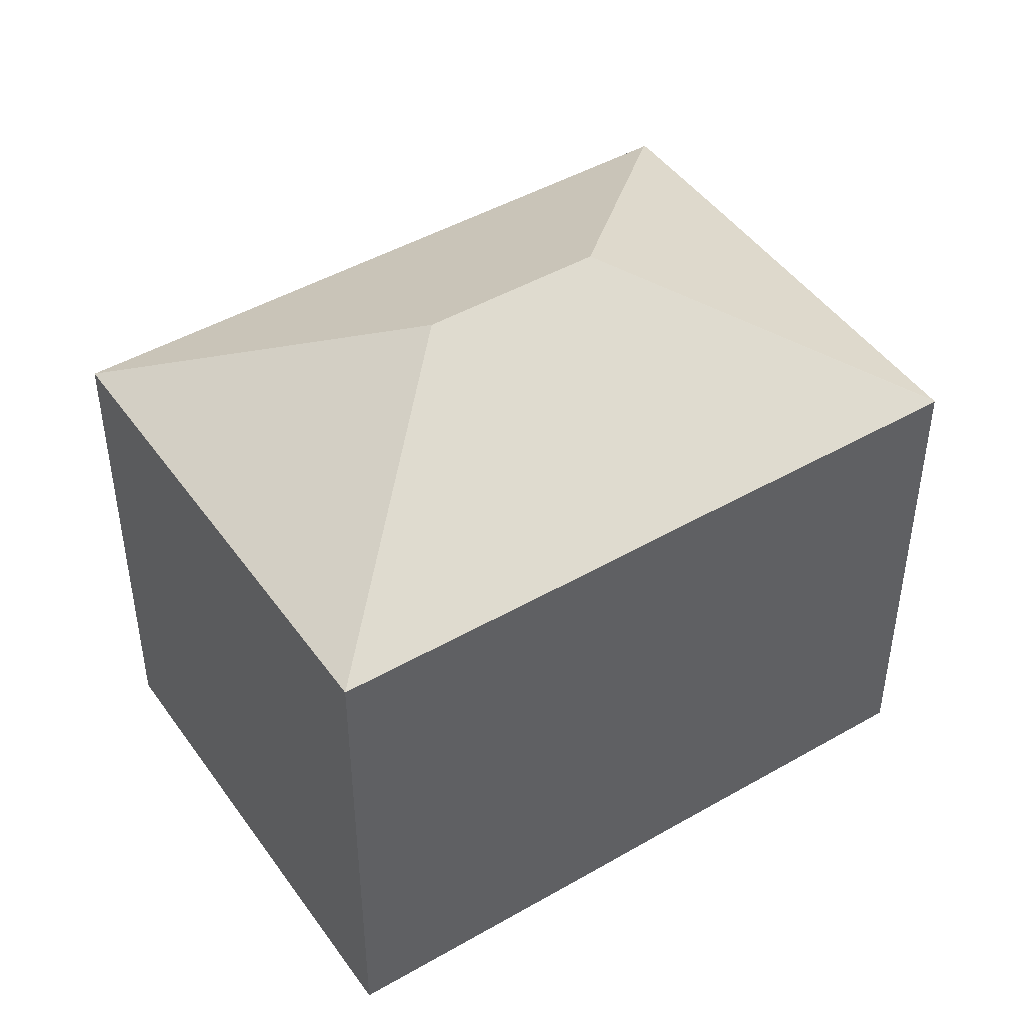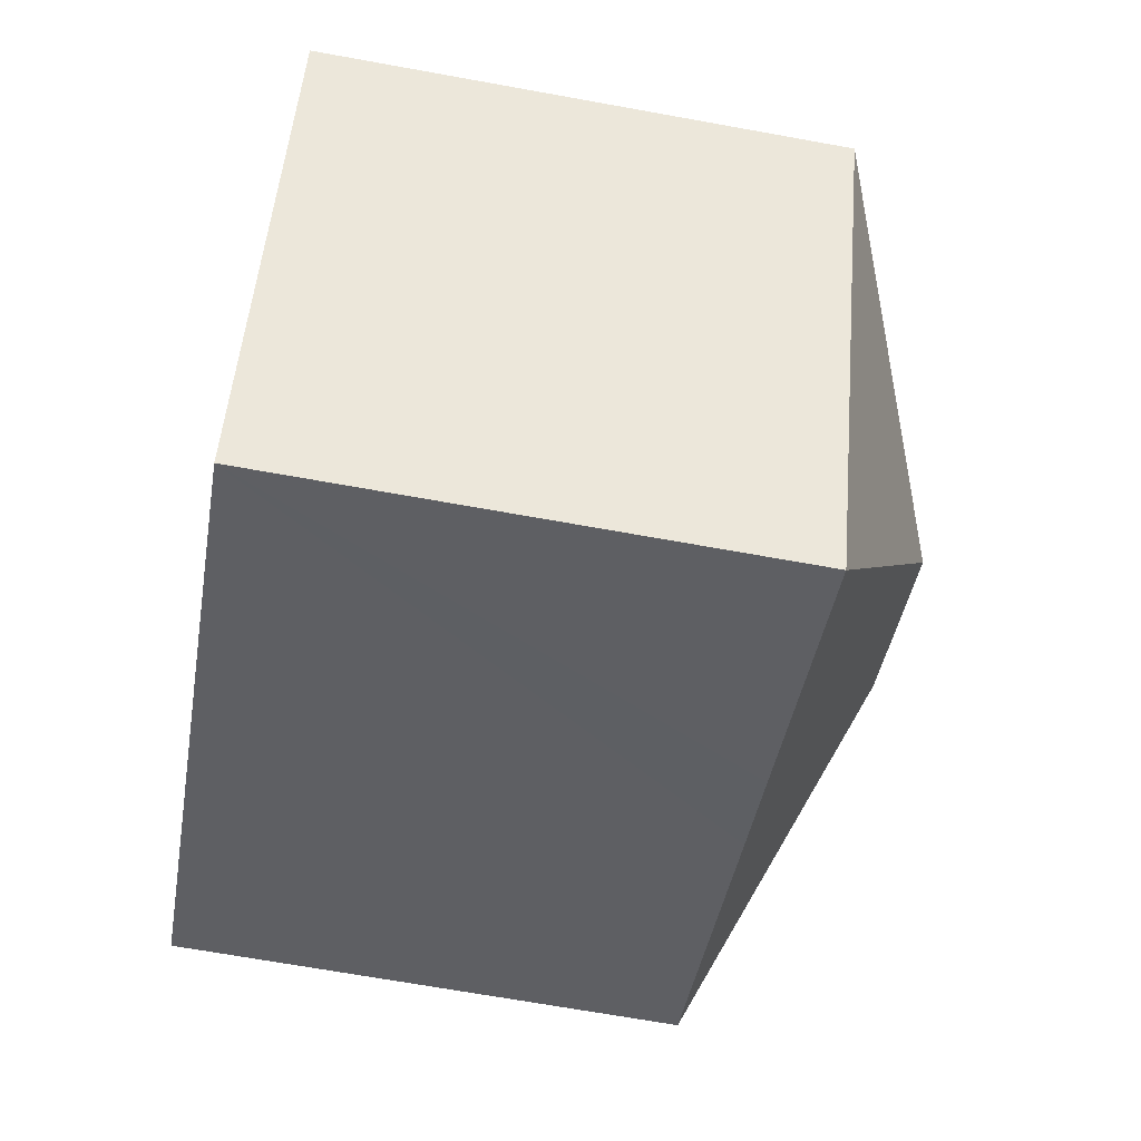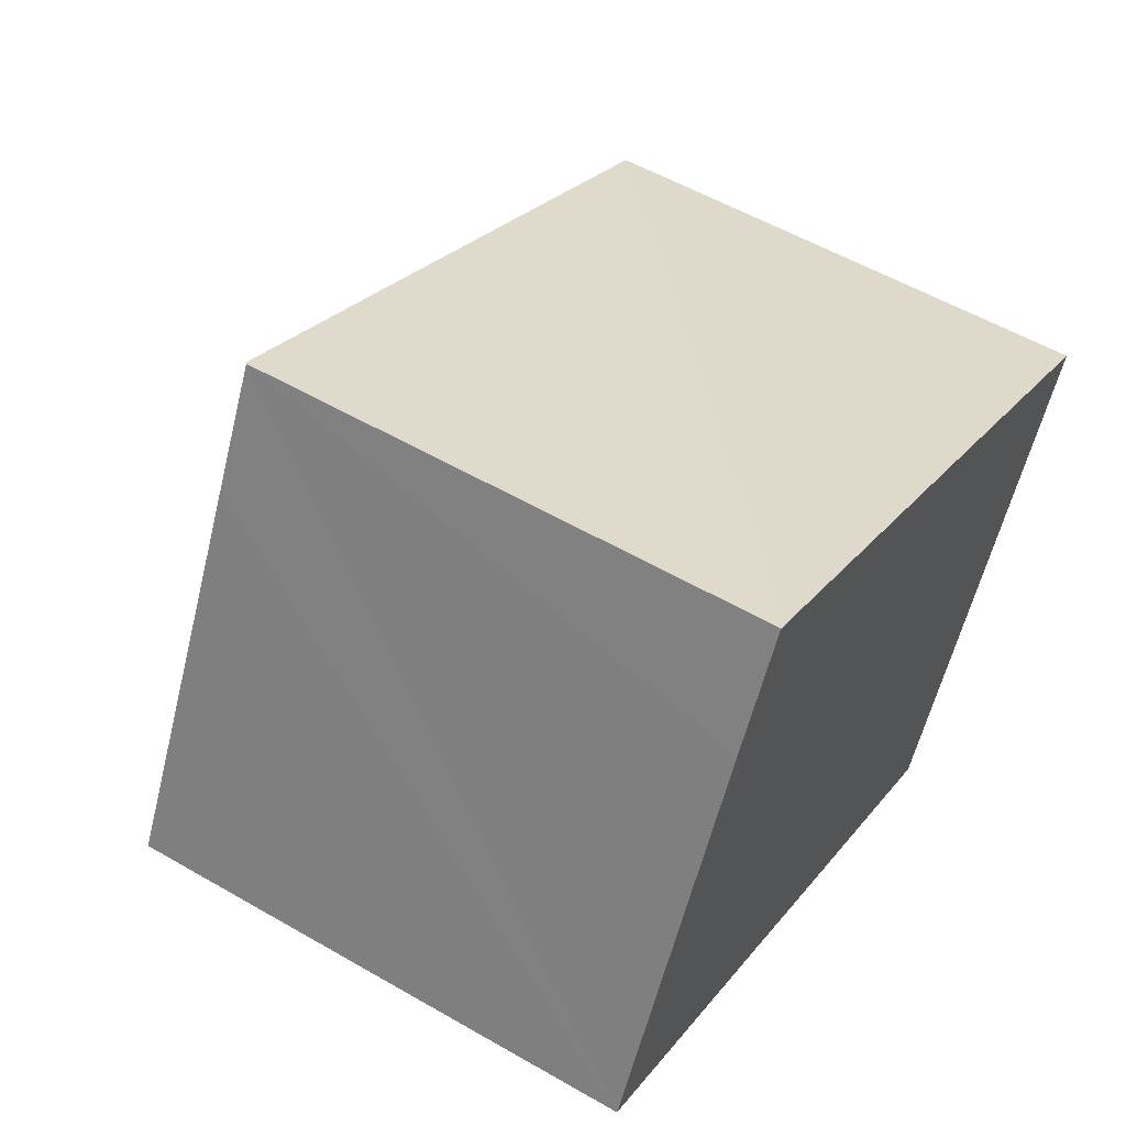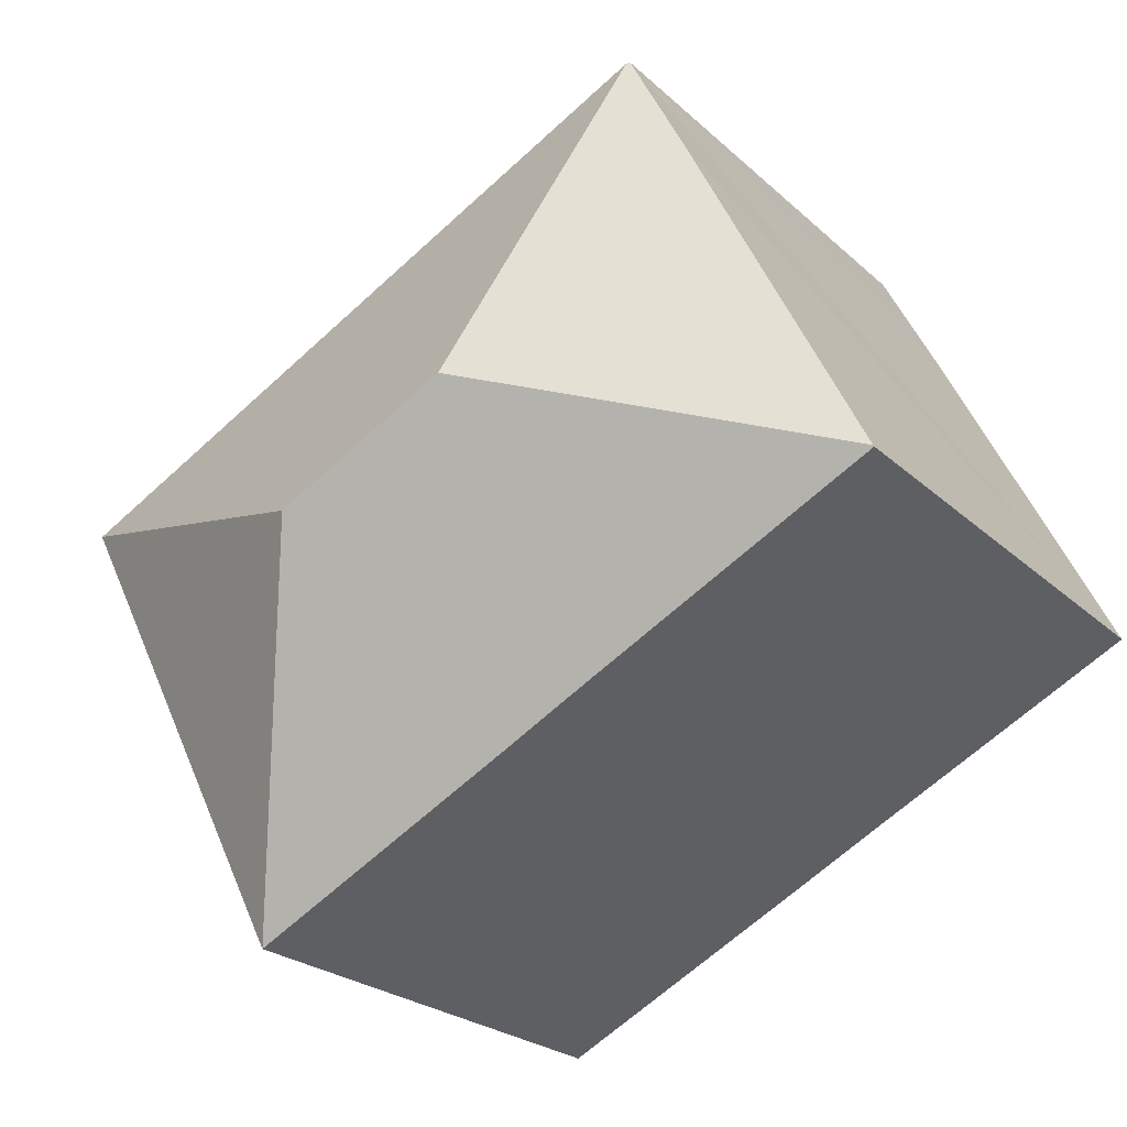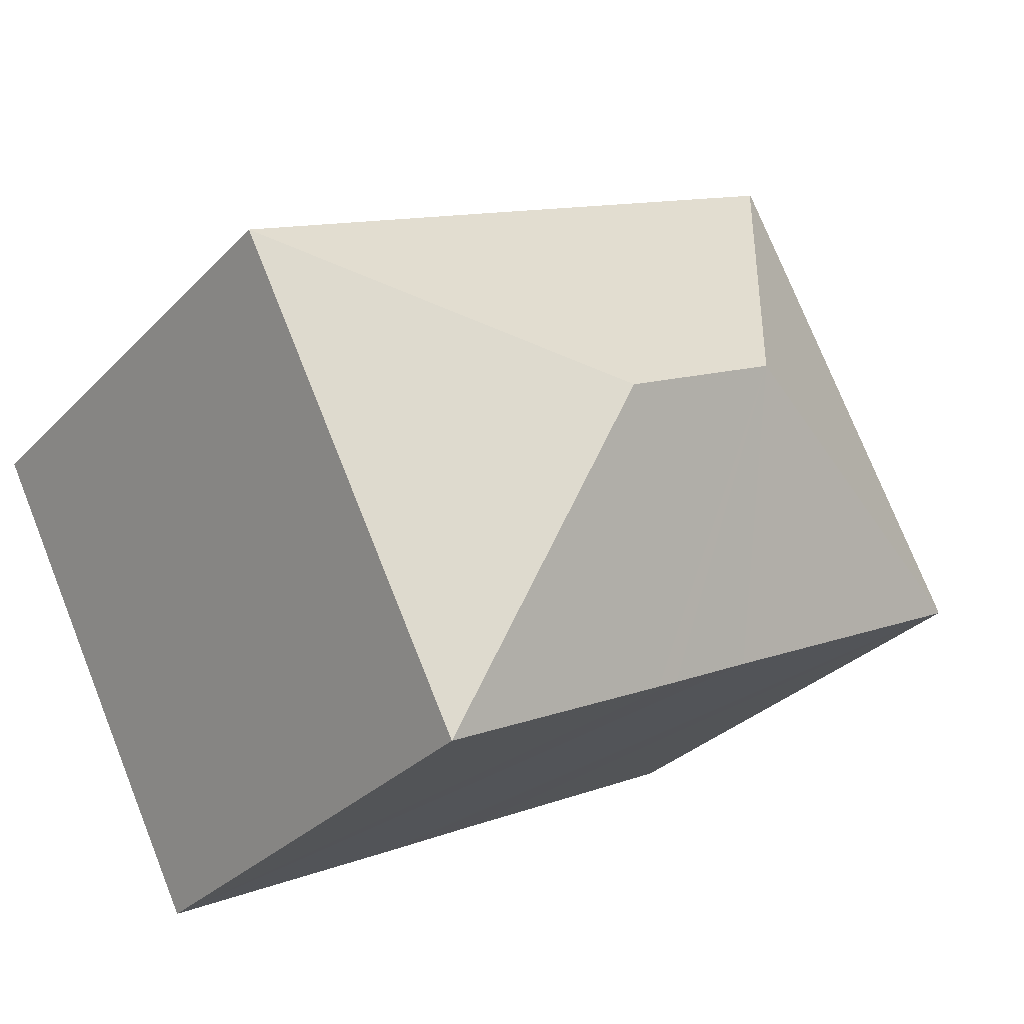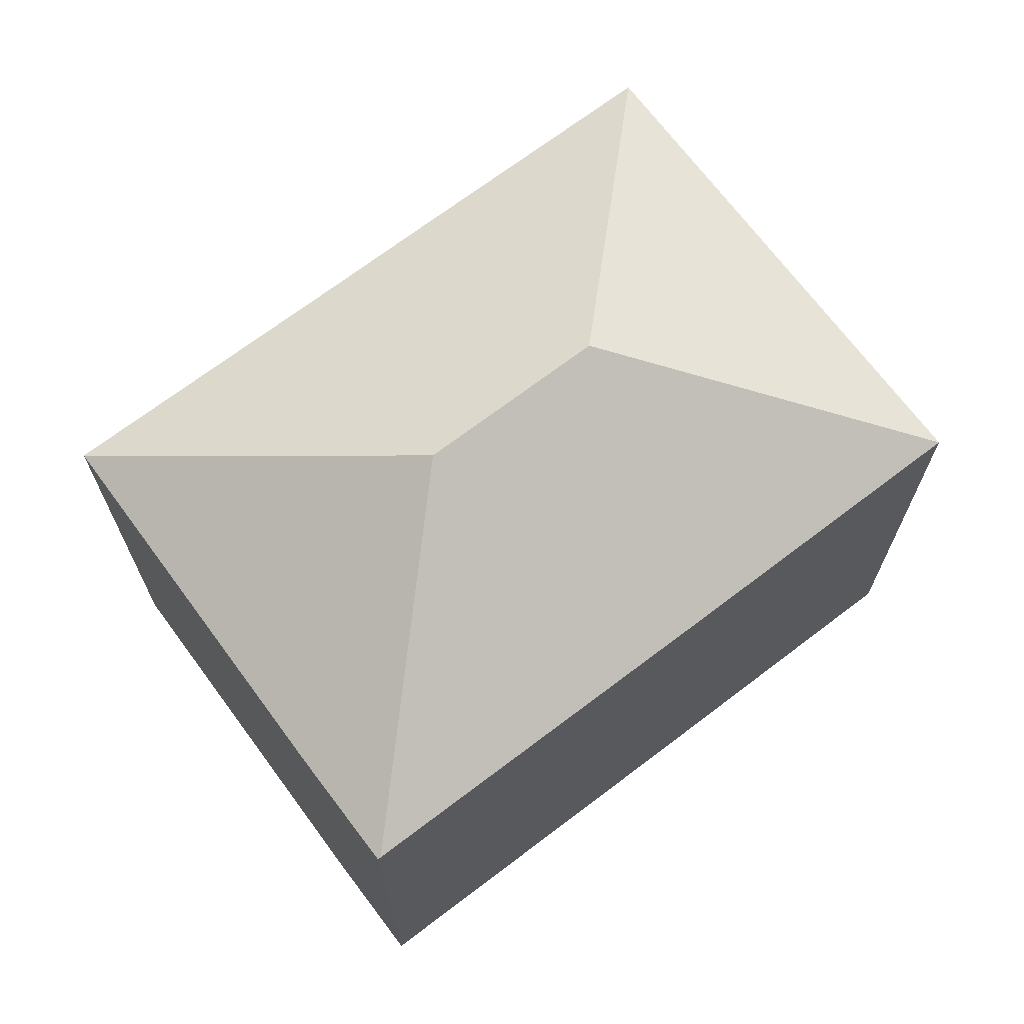
<metadata>
{"format":"obj","ext":"obj","renderer":"f3d","projection":"perspective","resolution":1024,"background":"white","views":[{"elev":45.8,"azim":173.8,"up":"+Y"},{"elev":-67.9,"azim":79.7,"up":"+Z"},{"elev":55.1,"azim":-58.6,"up":"+Z"},{"elev":-23.7,"azim":-146.0,"up":"+Z"},{"elev":-30.8,"azim":144.8,"up":"+Z"},{"elev":70.2,"azim":-9.9,"up":"+Y"}]}
</metadata>
<code>
v  3.647 7.838 7.16
v  2.723 7.811 5.468
v  3.605 7.814 7.182
v  5.386 9.884 1.745
v  0.009 7.842 0.018
v  8.004 9.884 0.391
v  8.943 7.836 4.427
v  13.39 7.841 2.115
v  9.747 7.838 -5.027
v  6.069 7.834 -3.132
v  5.827 7.834 -3.007
v  5.73 7.834 -2.957
v  4.389 7.837 -2.257
v  4.195 7.837 -2.157
v  0 7.832 4.796e-16
v  0 0 0
v  2.723 -3.348e-16 5.468
v  3.605 -4.398e-16 7.182
v  0.009 -1.102e-18 0.018
v  3.647 -4.384e-16 7.16
v  8.943 -2.711e-16 4.427
v  13.39 -1.295e-16 2.115
v  9.747 3.078e-16 -5.027
v  6.069 1.918e-16 -3.132
v  5.827 1.841e-16 -3.007
v  4.195 1.321e-16 -2.157
v  5.73 1.811e-16 -2.957
v  4.389 1.382e-16 -2.257
g defaultobject
f 1 2 3
f 2 1 4
f 2 4 5
f 6 7 8
f 7 6 1
f 1 6 4
f 6 8 9
f 10 6 9
f 6 10 4
f 4 10 11
f 4 11 12
f 4 12 13
f 4 13 14
f 4 14 15
f 4 15 5
f 16 5 15
f 5 16 2
f 2 16 3
f 3 16 17
f 3 17 18
f 17 16 19
f 18 1 3
f 1 18 7
f 7 18 8
f 8 18 20
f 8 20 21
f 8 21 22
f 22 9 8
f 9 22 23
f 23 10 9
f 10 23 11
f 11 23 12
f 12 23 13
f 13 23 14
f 14 23 15
f 15 23 24
f 15 24 25
f 15 25 26
f 15 26 16
f 26 25 27
f 26 27 28
f 21 23 22
f 23 21 20
f 23 20 24
f 24 20 18
f 24 18 17
f 24 17 28
f 28 17 19
f 24 28 25
f 25 28 27
f 28 19 26
f 26 19 16

</code>
